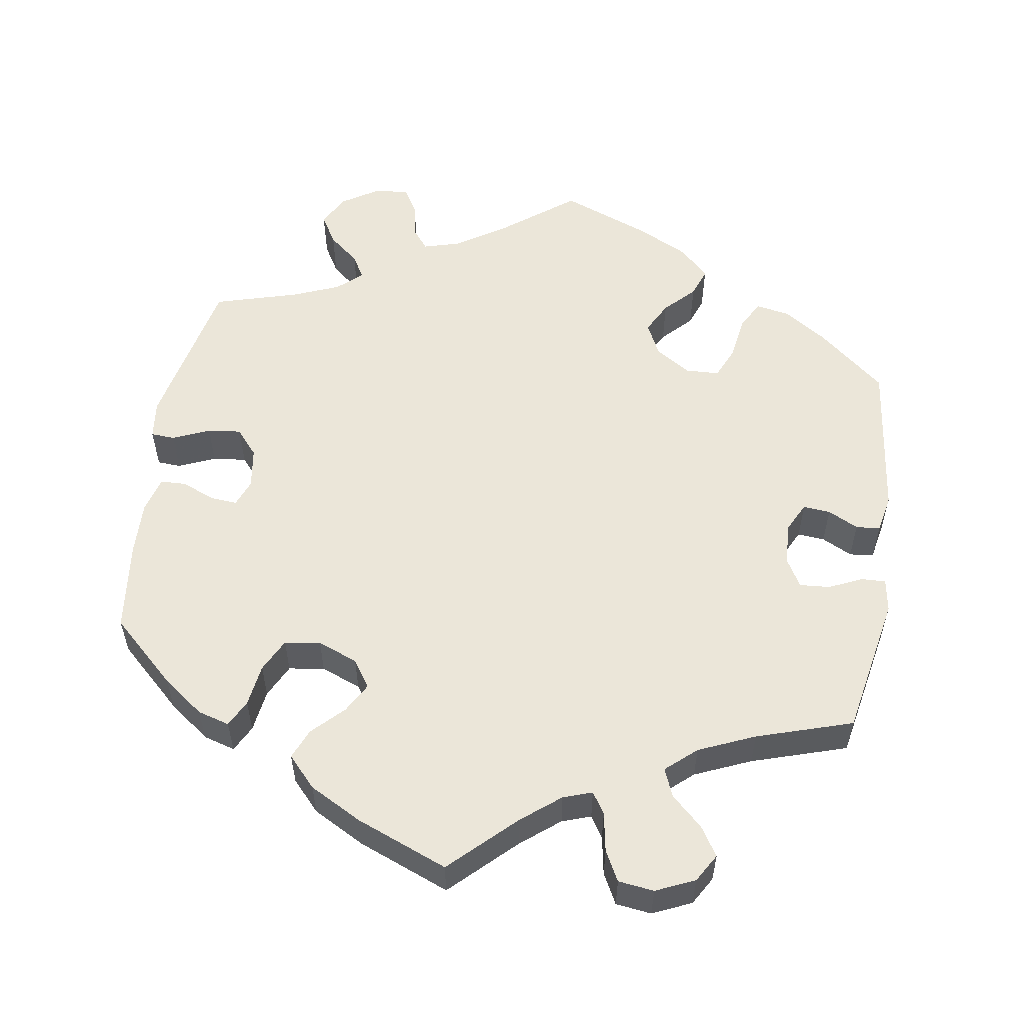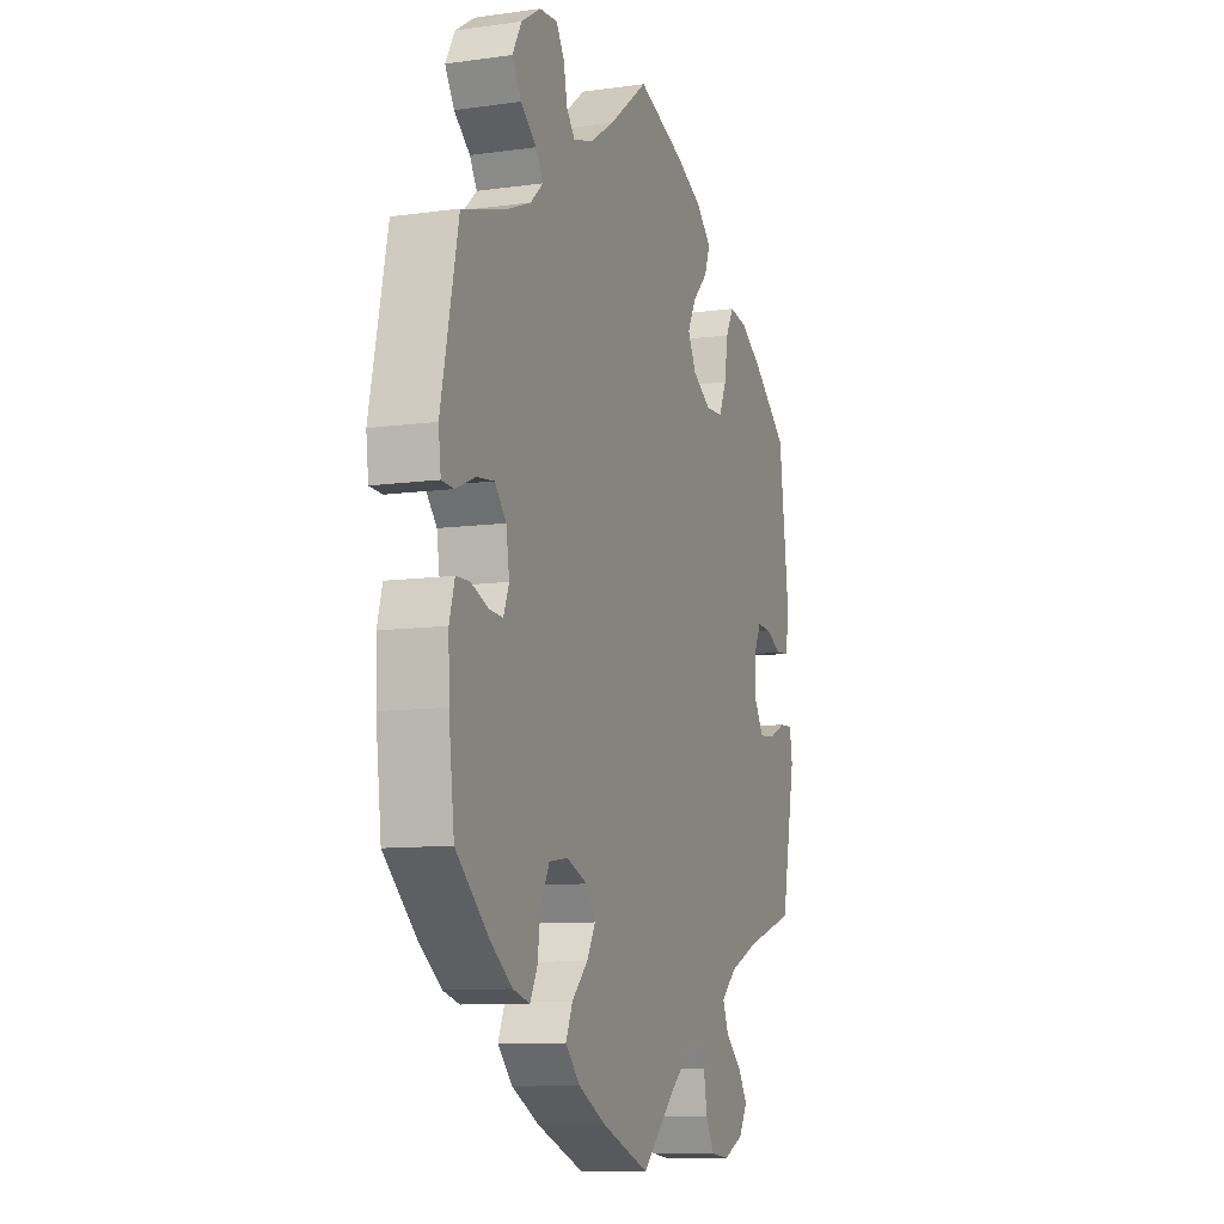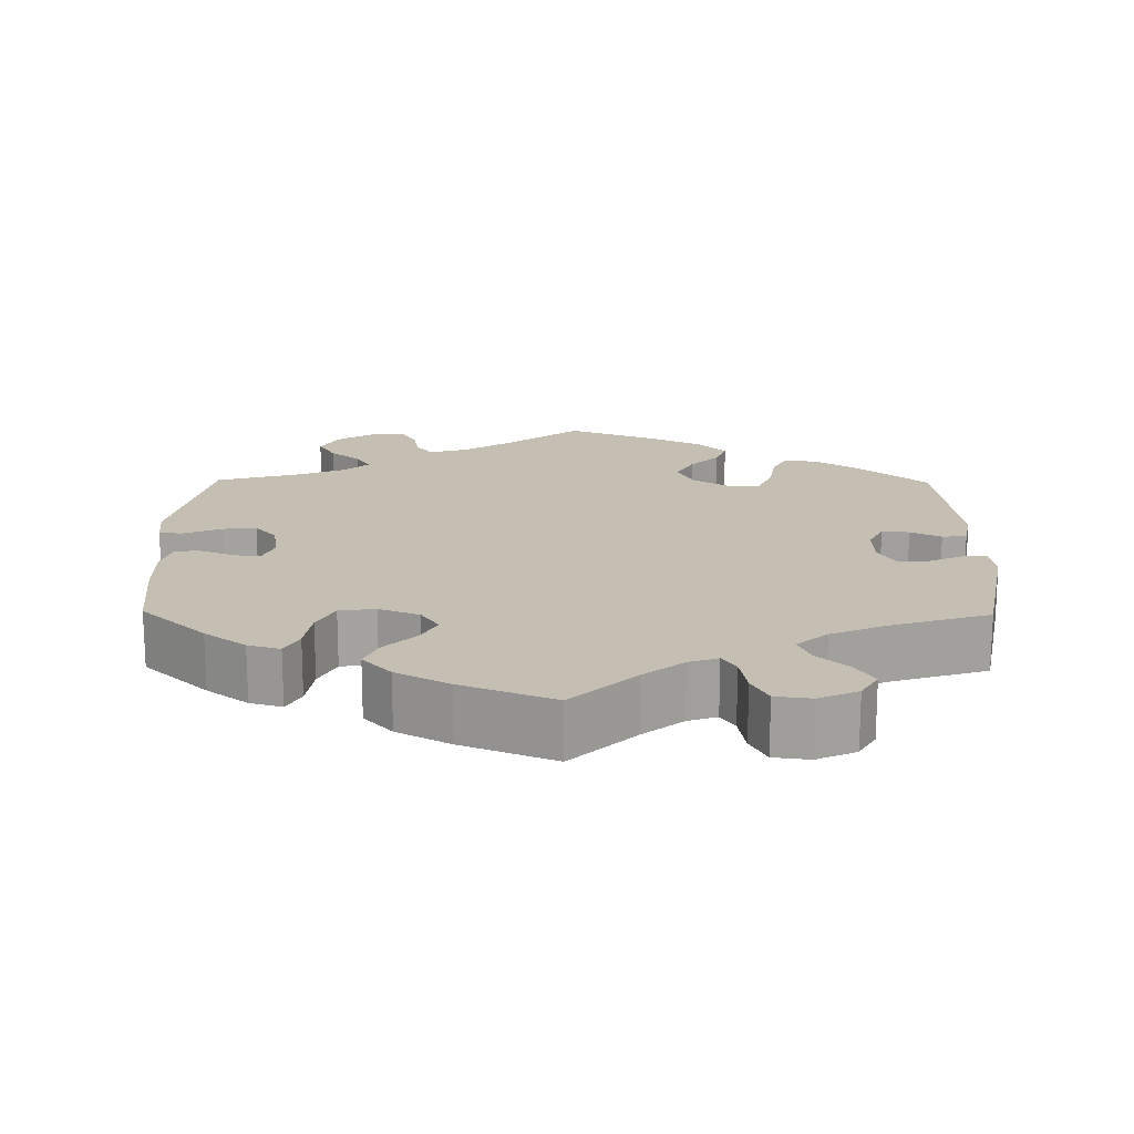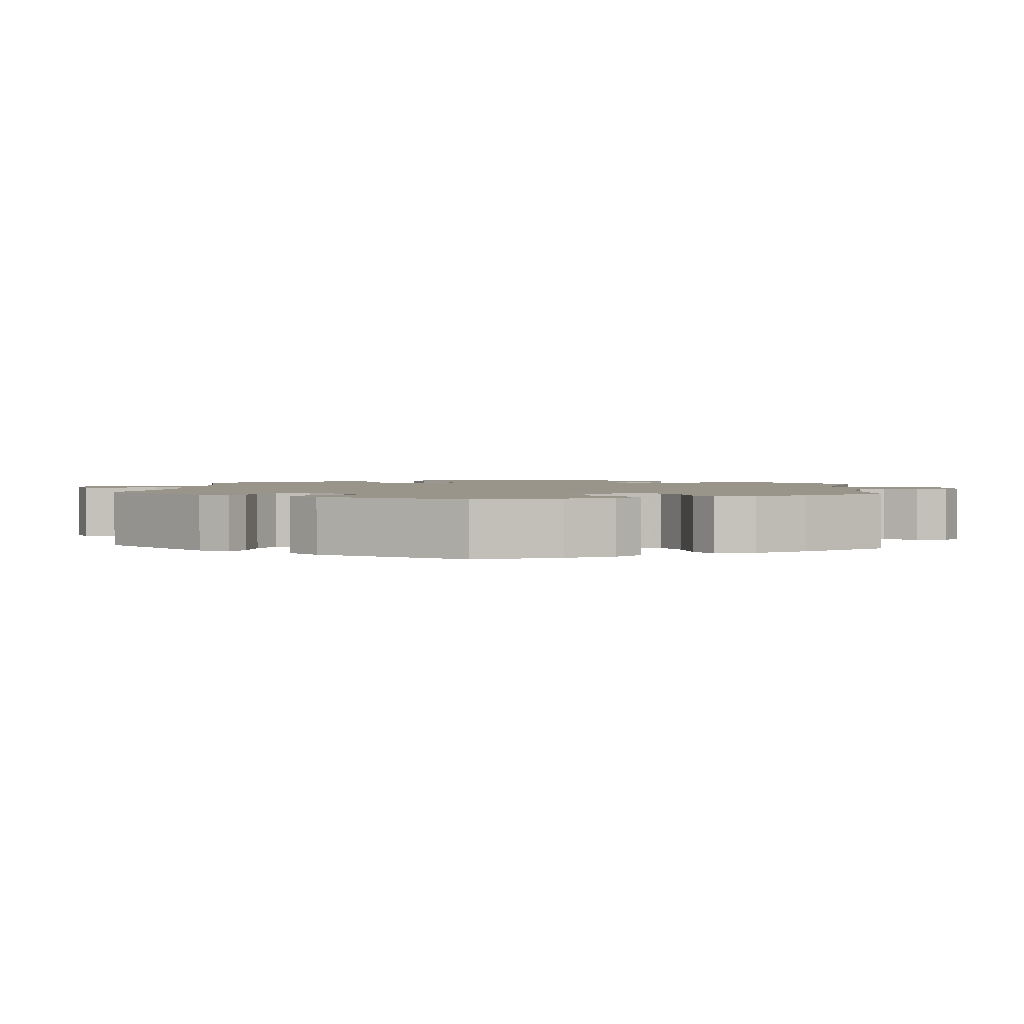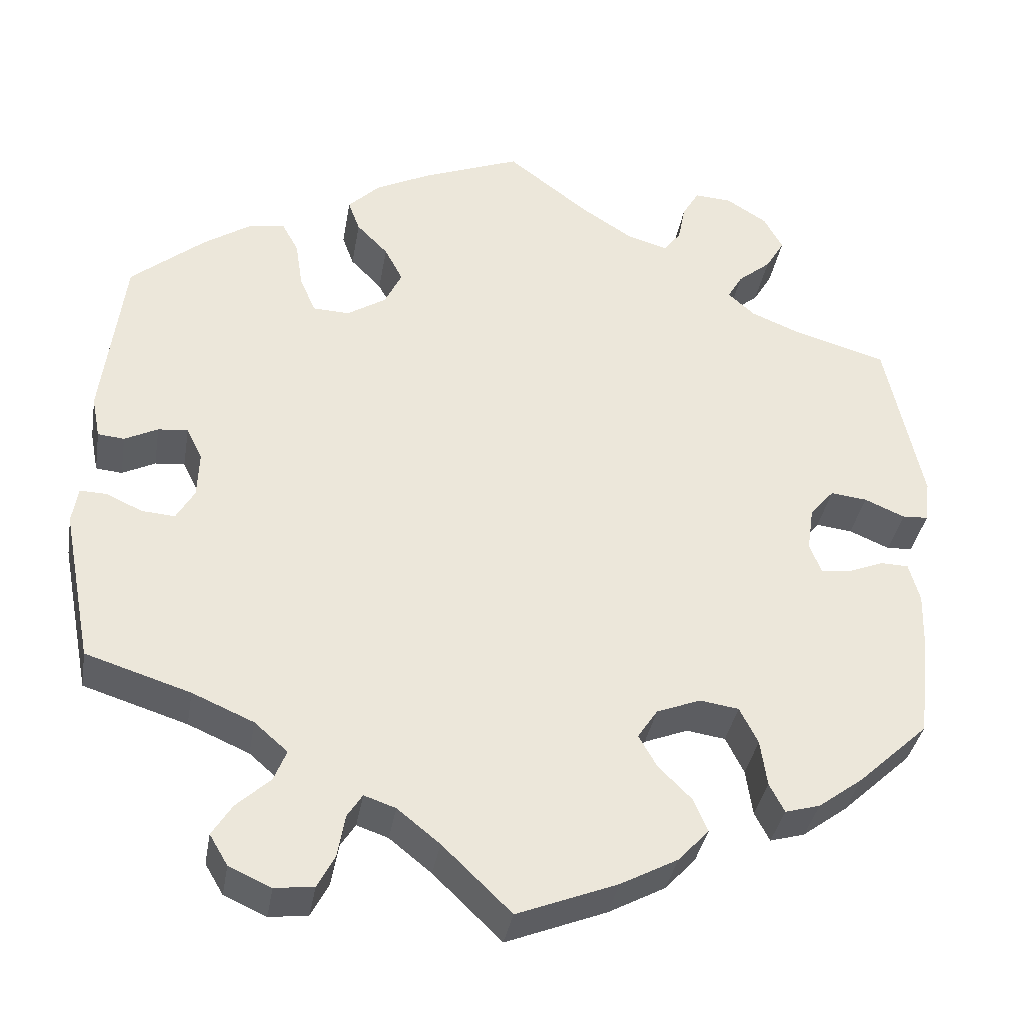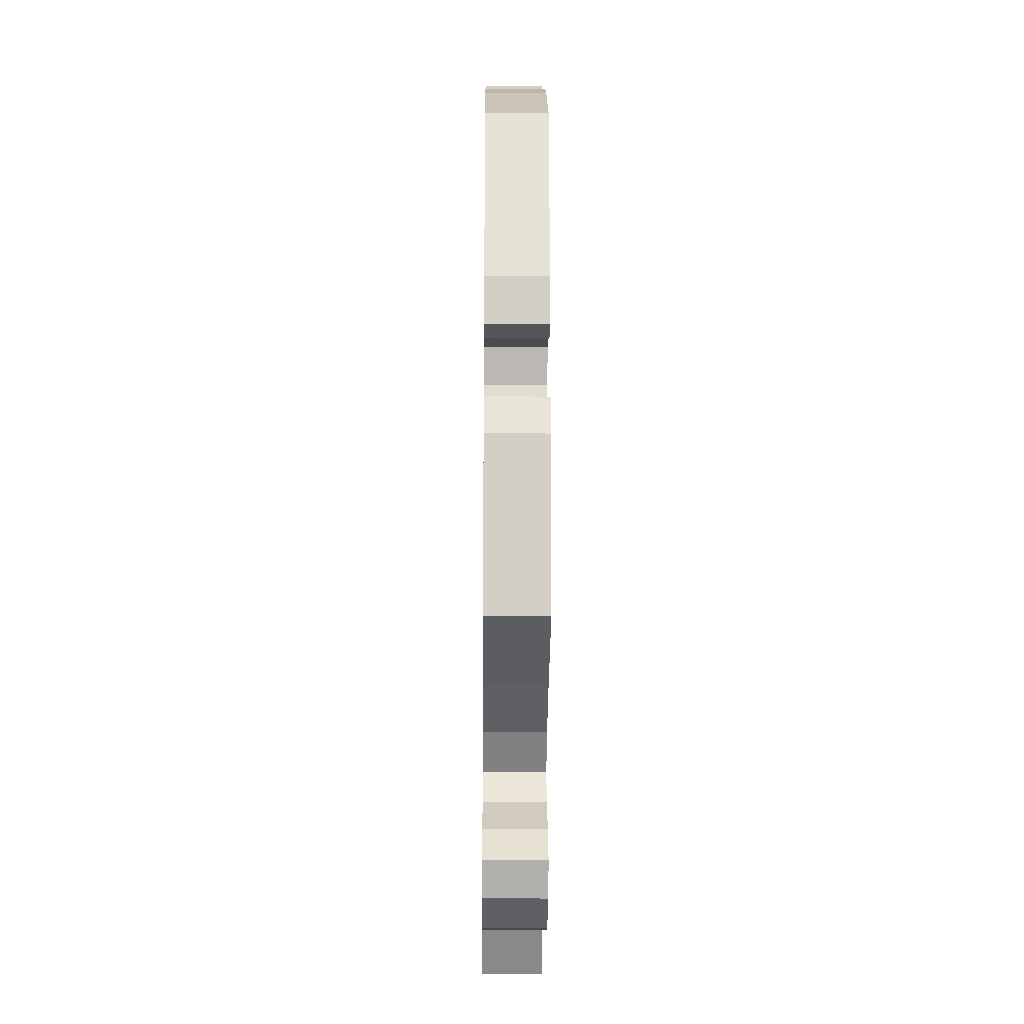
<metadata>
{"format":"obj","ext":"obj","renderer":"f3d","projection":"perspective","resolution":1024,"background":"white","views":[{"elev":55.6,"azim":-171.1,"up":"+Y"},{"elev":-9.6,"azim":110.1,"up":"+Z"},{"elev":17.6,"azim":-179.3,"up":"+Y"},{"elev":2.0,"azim":-55.2,"up":"+Y"},{"elev":-36.4,"azim":-9.6,"up":"+Z"},{"elev":-19.3,"azim":-90.6,"up":"+Z"}]}
</metadata>
<code>
v 0.416 0.07 -0.367
v 0.362 0.07 -0.407
v 0.32 0.07 -0.419
v 0.302 0.07 -0.384
v 0.294 0.07 -0.328
v 0.272 0.07 -0.284
v 0.225 0.07 -0.277
v 0.172 0.07 -0.298
v 0.148 0.07 -0.334
v 0.17 0.07 -0.373
v 0.21 0.07 -0.413
v 0.227 0.07 -0.453
v 0.19 0.07 -0.493
v 0.121 0.07 -0.53
v 0 0.07 -0.578
v -0.083 0.07 -0.498
v -0.134 0.07 -0.457
v -0.172 0.07 -0.444
v -0.19 0.07 -0.472
v -0.199 0.07 -0.523
v -0.22 0.07 -0.563
v -0.267 0.07 -0.569
v -0.318 0.07 -0.546
v -0.34 0.07 -0.509
v -0.316 0.07 -0.471
v -0.275 0.07 -0.433
v -0.26 0.07 -0.396
v -0.3 0.07 -0.361
v -0.374 0.07 -0.329
v -0.5 0.07 -0.289
v -0.536 0.07 -0.103
v -0.529 0.07 -0.059
v -0.497 0.07 -0.06
v -0.453 0.07 -0.08
v -0.413 0.07 -0.083
v -0.391 0.07 -0.045
v -0.389 0.07 0.011
v -0.408 0.07 0.049
v -0.444 0.07 0.046
v -0.484 0.07 0.026
v -0.516 0.07 0.029
v -0.526 0.07 0.08
v -0.5 0.07 0.289
v -0.411 0.07 0.363
v -0.355 0.07 0.4
v -0.31 0.07 0.408
v -0.29 0.07 0.371
v -0.281 0.07 0.313
v -0.262 0.07 0.27
v -0.218 0.07 0.268
v -0.171 0.07 0.298
v -0.15 0.07 0.341
v -0.172 0.07 0.383
v -0.21 0.07 0.422
v -0.224 0.07 0.46
v -0.186 0.07 0.498
v -0.118 0.07 0.532
v 0 0.07 0.578
v 0.099 0.07 0.502
v 0.161 0.07 0.462
v 0.21 0.07 0.448
v 0.231 0.07 0.475
v 0.24 0.07 0.521
v 0.26 0.07 0.555
v 0.305 0.07 0.552
v 0.354 0.07 0.521
v 0.377 0.07 0.479
v 0.354 0.07 0.44
v 0.314 0.07 0.407
v 0.296 0.07 0.376
v 0.328 0.07 0.347
v 0.389 0.07 0.322
v 0.5 0.07 0.29
v 0.544 0.07 0.082
v 0.538 0.07 0.031
v 0.507 0.07 0.029
v 0.458 0.07 0.05
v 0.414 0.07 0.055
v 0.385 0.07 0.021
v 0.377 0.07 -0.033
v 0.391 0.07 -0.069
v 0.426 0.07 -0.066
v 0.47 0.07 -0.048
v 0.504 0.07 -0.049
v 0.517 0.07 -0.096
v 0.515 0.07 -0.168
v 0.501 0.07 -0.288
v 0.416 0 -0.367
v 0.362 0 -0.407
v 0.32 0 -0.419
v 0.302 0 -0.384
v 0.294 0 -0.328
v 0.272 0 -0.284
v 0.225 0 -0.277
v 0.172 0 -0.298
v 0.148 0 -0.334
v 0.17 0 -0.373
v 0.21 0 -0.413
v 0.227 0 -0.453
v 0.19 0 -0.493
v 0.121 0 -0.53
v 0 0 -0.578
v -0.083 0 -0.498
v -0.134 0 -0.457
v -0.172 0 -0.444
v -0.19 0 -0.472
v -0.199 0 -0.523
v -0.22 0 -0.563
v -0.267 0 -0.569
v -0.318 0 -0.546
v -0.34 0 -0.509
v -0.316 0 -0.471
v -0.275 0 -0.433
v -0.26 0 -0.396
v -0.3 0 -0.361
v -0.374 0 -0.329
v -0.5 0 -0.289
v -0.536 0 -0.103
v -0.529 0 -0.059
v -0.497 0 -0.06
v -0.453 0 -0.08
v -0.413 0 -0.083
v -0.391 0 -0.045
v -0.389 0 0.011
v -0.408 0 0.049
v -0.444 0 0.046
v -0.484 0 0.026
v -0.516 0 0.029
v -0.526 0 0.08
v -0.5 0 0.289
v -0.411 0 0.363
v -0.355 0 0.4
v -0.31 0 0.408
v -0.29 0 0.371
v -0.281 0 0.313
v -0.262 0 0.27
v -0.218 0 0.268
v -0.171 0 0.298
v -0.15 0 0.341
v -0.172 0 0.383
v -0.21 0 0.422
v -0.224 0 0.46
v -0.186 0 0.498
v -0.118 0 0.532
v 0 0 0.578
v 0.099 0 0.502
v 0.161 0 0.462
v 0.21 0 0.448
v 0.231 0 0.475
v 0.24 0 0.521
v 0.26 0 0.555
v 0.305 0 0.552
v 0.354 0 0.521
v 0.377 0 0.479
v 0.354 0 0.44
v 0.314 0 0.407
v 0.296 0 0.376
v 0.328 0 0.347
v 0.389 0 0.322
v 0.5 0 0.29
v 0.544 0 0.082
v 0.538 0 0.031
v 0.507 0 0.029
v 0.458 0 0.05
v 0.414 0 0.055
v 0.385 0 0.021
v 0.377 0 -0.033
v 0.391 0 -0.069
v 0.426 0 -0.066
v 0.47 0 -0.048
v 0.504 0 -0.049
v 0.517 0 -0.096
v 0.515 0 -0.168
v 0.501 0 -0.288
f 82 83 84 85
f 81 82 85 86
f 74 75 76 77
f 72 73 74 77
f 71 72 77 78
f 70 71 78 79
f 66 67 68 69
f 66 69 70
f 65 66 70
f 62 63 64 65
f 61 62 65 70
f 60 61 70 79
f 56 57 58 59
f 53 54 55 56
f 52 53 56 59
f 51 52 59 60
f 45 46 47 48
f 45 48 49
f 44 45 49
f 43 44 49
f 42 43 49
f 39 40 41 42
f 38 39 42 49
f 37 38 49 50
f 31 32 33 34
f 29 30 31 34
f 28 29 34 35
f 27 28 35 36
f 23 24 25 26
f 23 26 27
f 22 23 27
f 19 20 21 22
f 18 19 22 27
f 17 18 27 36
f 13 14 15 16
f 10 11 12 13
f 9 10 13 16
f 8 9 16 17
f 2 3 4 5
f 2 5 6
f 1 2 6
f 81 86 87 1
f 51 60 79 80
f 8 17 36 37
f 7 8 37 50
f 6 7 50 51
f 51 80 81
f 1 6 51 81
f 172 171 170 169
f 173 172 169 168
f 164 163 162 161
f 164 161 160 159
f 165 164 159 158
f 166 165 158 157
f 156 155 154 153
f 157 156 153
f 157 153 152
f 152 151 150 149
f 157 152 149 148
f 166 157 148 147
f 146 145 144 143
f 143 142 141 140
f 146 143 140 139
f 147 146 139 138
f 135 134 133 132
f 136 135 132
f 136 132 131
f 136 131 130
f 136 130 129
f 129 128 127 126
f 136 129 126 125
f 137 136 125 124
f 121 120 119 118
f 121 118 117 116
f 122 121 116 115
f 123 122 115 114
f 113 112 111 110
f 114 113 110
f 114 110 109
f 109 108 107 106
f 114 109 106 105
f 123 114 105 104
f 103 102 101 100
f 100 99 98 97
f 103 100 97 96
f 104 103 96 95
f 92 91 90 89
f 93 92 89
f 93 89 88
f 88 174 173 168
f 167 166 147 138
f 124 123 104 95
f 137 124 95 94
f 138 137 94 93
f 168 167 138
f 168 138 93 88
f 1 88 89 2
f 2 89 90 3
f 3 90 91 4
f 4 91 92 5
f 5 92 93 6
f 6 93 94 7
f 7 94 95 8
f 8 95 96 9
f 9 96 97 10
f 10 97 98 11
f 11 98 99 12
f 12 99 100 13
f 13 100 101 14
f 14 101 102 15
f 15 102 103 16
f 16 103 104 17
f 17 104 105 18
f 18 105 106 19
f 19 106 107 20
f 20 107 108 21
f 21 108 109 22
f 22 109 110 23
f 23 110 111 24
f 24 111 112 25
f 25 112 113 26
f 26 113 114 27
f 27 114 115 28
f 28 115 116 29
f 29 116 117 30
f 30 117 118 31
f 31 118 119 32
f 32 119 120 33
f 33 120 121 34
f 34 121 122 35
f 35 122 123 36
f 36 123 124 37
f 37 124 125 38
f 38 125 126 39
f 39 126 127 40
f 40 127 128 41
f 41 128 129 42
f 42 129 130 43
f 43 130 131 44
f 44 131 132 45
f 45 132 133 46
f 46 133 134 47
f 47 134 135 48
f 48 135 136 49
f 49 136 137 50
f 50 137 138 51
f 51 138 139 52
f 52 139 140 53
f 53 140 141 54
f 54 141 142 55
f 55 142 143 56
f 56 143 144 57
f 57 144 145 58
f 58 145 146 59
f 59 146 147 60
f 60 147 148 61
f 61 148 149 62
f 62 149 150 63
f 63 150 151 64
f 64 151 152 65
f 65 152 153 66
f 66 153 154 67
f 67 154 155 68
f 68 155 156 69
f 69 156 157 70
f 70 157 158 71
f 71 158 159 72
f 72 159 160 73
f 73 160 161 74
f 74 161 162 75
f 75 162 163 76
f 76 163 164 77
f 77 164 165 78
f 78 165 166 79
f 79 166 167 80
f 80 167 168 81
f 81 168 169 82
f 82 169 170 83
f 83 170 171 84
f 84 171 172 85
f 85 172 173 86
f 86 173 174 87
f 87 174 88 1

</code>
